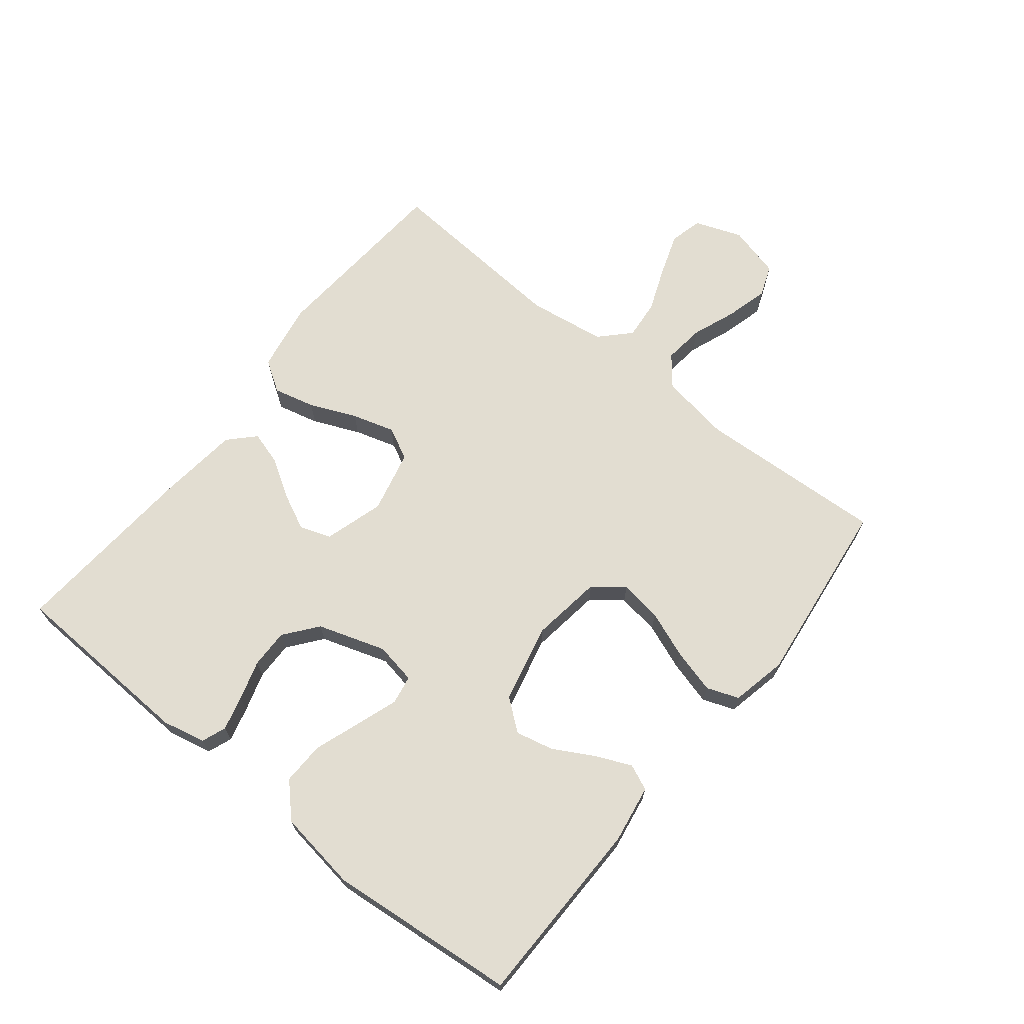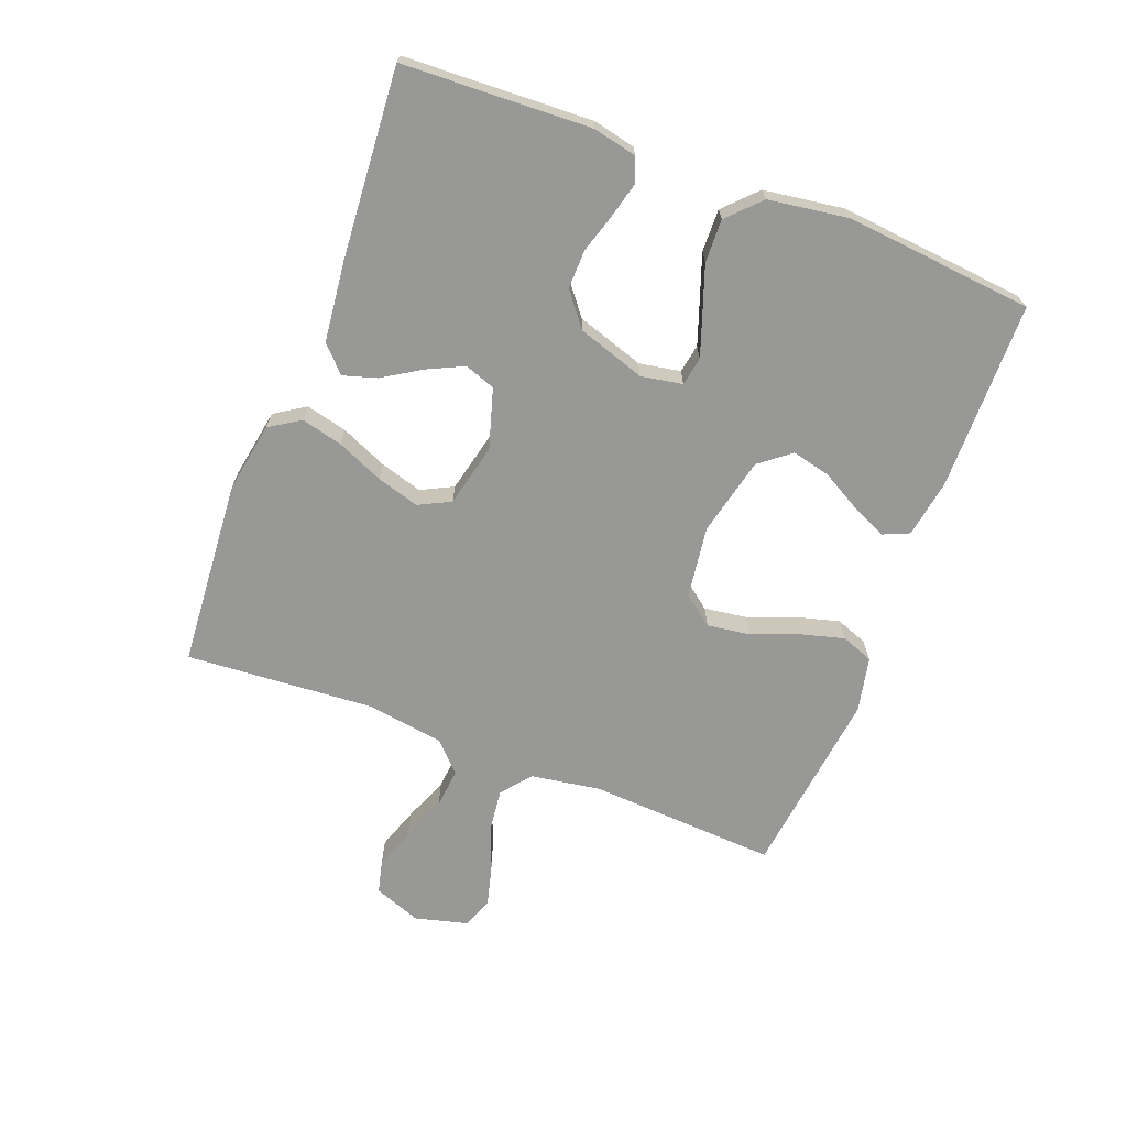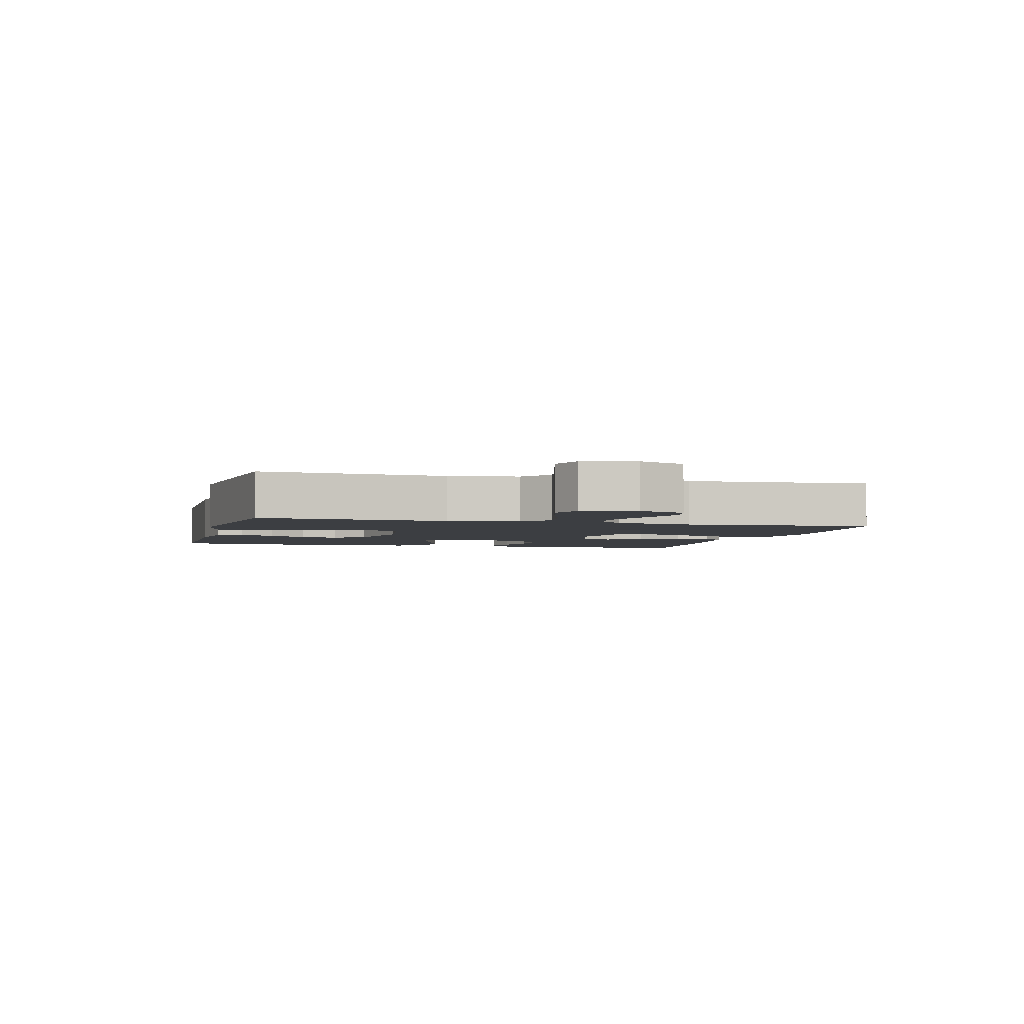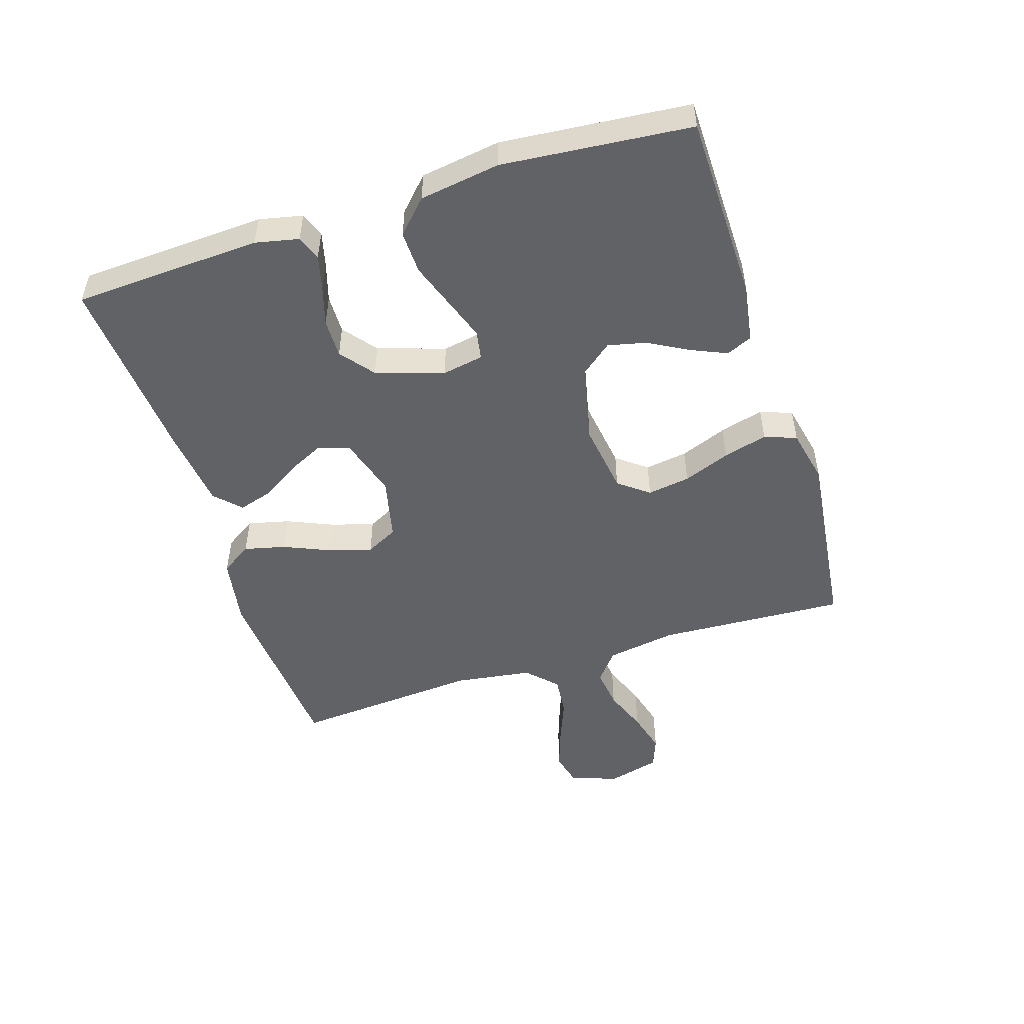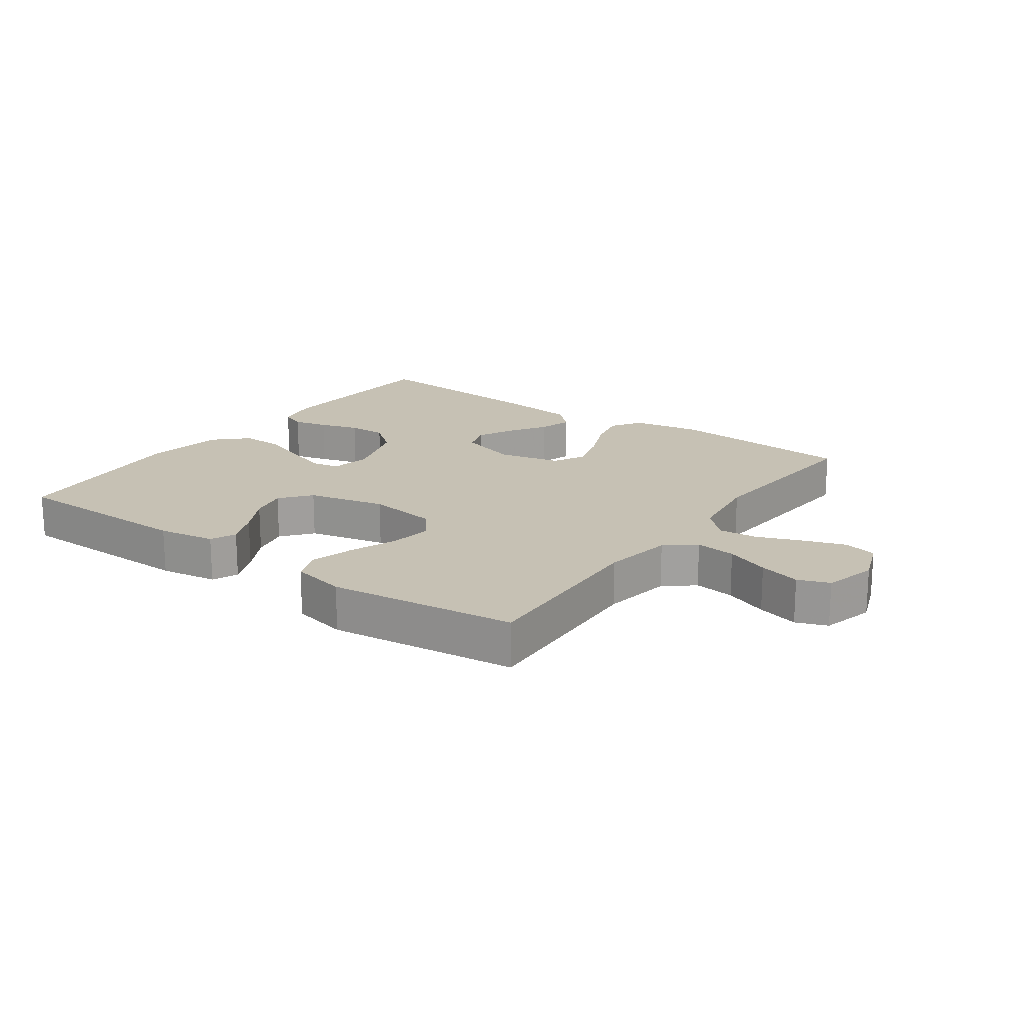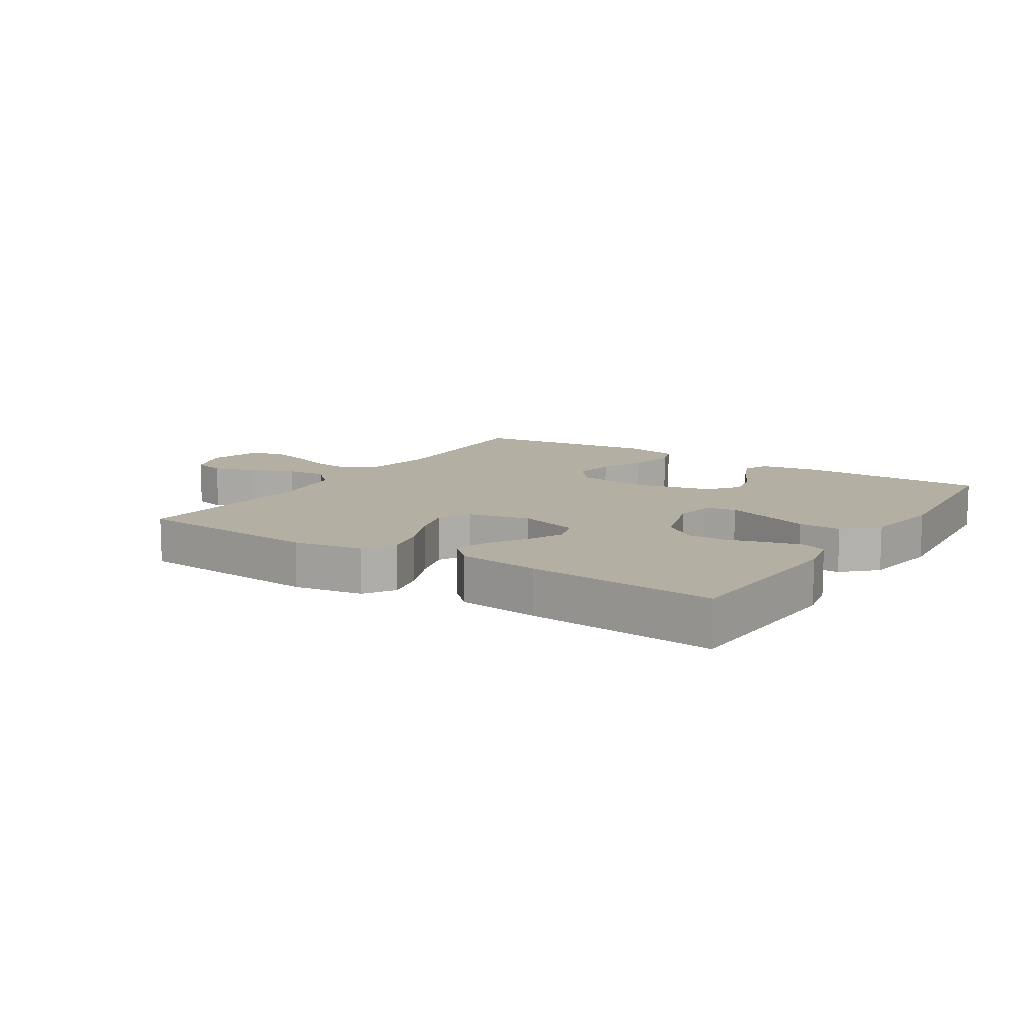
<metadata>
{"format":"obj","ext":"obj","renderer":"f3d","projection":"perspective","resolution":1024,"background":"white","views":[{"elev":68.5,"azim":128.6,"up":"+Y"},{"elev":-68.5,"azim":68.9,"up":"+Y"},{"elev":-3.2,"azim":-104.9,"up":"+Y"},{"elev":-50.5,"azim":107.7,"up":"+Y"},{"elev":18.5,"azim":-144.3,"up":"+Y"},{"elev":11.2,"azim":32.8,"up":"+Y"}]}
</metadata>
<code>
v 0.5 0.07 -0.5
v 0.2 0.07 -0.504
v 0.108 0.07 -0.489
v 0.09 0.07 -0.448
v 0.115 0.07 -0.391
v 0.15 0.07 -0.328
v 0.164 0.07 -0.267
v 0.125 0.07 -0.218
v 0 0.07 -0.189
v -0.114 0.07 -0.205
v -0.151 0.07 -0.253
v -0.141 0.07 -0.321
v -0.112 0.07 -0.396
v -0.093 0.07 -0.466
v -0.112 0.07 -0.517
v -0.2 0.07 -0.536
v -0.5 0.07 -0.5
v -0.484 0.07 -0.2
v -0.502 0.07 -0.088
v -0.549 0.07 -0.05
v -0.614 0.07 -0.058
v -0.684 0.07 -0.085
v -0.751 0.07 -0.103
v -0.801 0.07 -0.084
v -0.823 0.07 0
v -0.795 0.07 0.075
v -0.743 0.07 0.088
v -0.676 0.07 0.065
v -0.605 0.07 0.037
v -0.542 0.07 0.031
v -0.496 0.07 0.076
v -0.478 0.07 0.2
v -0.5 0.07 0.5
v -0.2 0.07 0.523
v -0.09 0.07 0.504
v -0.058 0.07 0.455
v -0.074 0.07 0.389
v -0.106 0.07 0.315
v -0.126 0.07 0.247
v -0.1 0.07 0.196
v 0 0.07 0.173
v 0.095 0.07 0.202
v 0.112 0.07 0.251
v 0.084 0.07 0.309
v 0.046 0.07 0.37
v 0.03 0.07 0.423
v 0.07 0.07 0.462
v 0.2 0.07 0.477
v 0.5 0.07 0.5
v 0.514 0.07 0.2
v 0.499 0.07 0.131
v 0.46 0.07 0.116
v 0.405 0.07 0.13
v 0.342 0.07 0.149
v 0.28 0.07 0.15
v 0.227 0.07 0.108
v 0.192 0.07 0
v 0.204 0.07 -0.066
v 0.25 0.07 -0.074
v 0.316 0.07 -0.051
v 0.39 0.07 -0.025
v 0.458 0.07 -0.023
v 0.509 0.07 -0.072
v 0.528 0.07 -0.2
v 0.5 0 -0.5
v 0.2 0 -0.504
v 0.108 0 -0.489
v 0.09 0 -0.448
v 0.115 0 -0.391
v 0.15 0 -0.328
v 0.164 0 -0.267
v 0.125 0 -0.218
v 0 0 -0.189
v -0.114 0 -0.205
v -0.151 0 -0.253
v -0.141 0 -0.321
v -0.112 0 -0.396
v -0.093 0 -0.466
v -0.112 0 -0.517
v -0.2 0 -0.536
v -0.5 0 -0.5
v -0.484 0 -0.2
v -0.502 0 -0.088
v -0.549 0 -0.05
v -0.614 0 -0.058
v -0.684 0 -0.085
v -0.751 0 -0.103
v -0.801 0 -0.084
v -0.823 0 0
v -0.795 0 0.075
v -0.743 0 0.088
v -0.676 0 0.065
v -0.605 0 0.037
v -0.542 0 0.031
v -0.496 0 0.076
v -0.478 0 0.2
v -0.5 0 0.5
v -0.2 0 0.523
v -0.09 0 0.504
v -0.058 0 0.455
v -0.074 0 0.389
v -0.106 0 0.315
v -0.126 0 0.247
v -0.1 0 0.196
v 0 0 0.173
v 0.095 0 0.202
v 0.112 0 0.251
v 0.084 0 0.309
v 0.046 0 0.37
v 0.03 0 0.423
v 0.07 0 0.462
v 0.2 0 0.477
v 0.5 0 0.5
v 0.514 0 0.2
v 0.499 0 0.131
v 0.46 0 0.116
v 0.405 0 0.13
v 0.342 0 0.149
v 0.28 0 0.15
v 0.227 0 0.108
v 0.192 0 0
v 0.204 0 -0.066
v 0.25 0 -0.074
v 0.316 0 -0.051
v 0.39 0 -0.025
v 0.458 0 -0.023
v 0.509 0 -0.072
v 0.528 0 -0.2
f 60 61 62 63
f 59 60 63 64
f 58 59 64 1
f 51 52 53 54
f 49 50 51 54
f 49 54 55
f 48 49 55 56
f 44 45 46 47
f 43 44 47 48
f 42 43 48 56
f 35 36 37 38
f 35 38 39
f 32 33 34 35
f 31 32 35 39
f 30 31 39 40
f 26 27 28 29
f 24 25 26 29
f 24 29 30
f 21 22 23 24
f 21 24 30 40
f 15 16 17 18
f 15 18 19
f 12 13 14 15
f 12 15 19
f 11 12 19 20
f 3 4 5 6
f 1 2 3 6
f 1 6 7
f 58 1 7 8
f 41 42 56 57
f 20 21 40 41
f 10 11 20 41
f 9 10 41 57
f 8 9 57 58
f 127 126 125 124
f 128 127 124 123
f 65 128 123 122
f 118 117 116 115
f 118 115 114 113
f 119 118 113
f 120 119 113 112
f 111 110 109 108
f 112 111 108 107
f 120 112 107 106
f 102 101 100 99
f 103 102 99
f 99 98 97 96
f 103 99 96 95
f 104 103 95 94
f 93 92 91 90
f 93 90 89 88
f 94 93 88
f 88 87 86 85
f 104 94 88 85
f 82 81 80 79
f 83 82 79
f 79 78 77 76
f 83 79 76
f 84 83 76 75
f 70 69 68 67
f 70 67 66 65
f 71 70 65
f 72 71 65 122
f 121 120 106 105
f 105 104 85 84
f 105 84 75 74
f 121 105 74 73
f 122 121 73 72
f 1 65 66 2
f 2 66 67 3
f 3 67 68 4
f 4 68 69 5
f 5 69 70 6
f 6 70 71 7
f 7 71 72 8
f 8 72 73 9
f 9 73 74 10
f 10 74 75 11
f 11 75 76 12
f 12 76 77 13
f 13 77 78 14
f 14 78 79 15
f 15 79 80 16
f 16 80 81 17
f 17 81 82 18
f 18 82 83 19
f 19 83 84 20
f 20 84 85 21
f 21 85 86 22
f 22 86 87 23
f 23 87 88 24
f 24 88 89 25
f 25 89 90 26
f 26 90 91 27
f 27 91 92 28
f 28 92 93 29
f 29 93 94 30
f 30 94 95 31
f 31 95 96 32
f 32 96 97 33
f 33 97 98 34
f 34 98 99 35
f 35 99 100 36
f 36 100 101 37
f 37 101 102 38
f 38 102 103 39
f 39 103 104 40
f 40 104 105 41
f 41 105 106 42
f 42 106 107 43
f 43 107 108 44
f 44 108 109 45
f 45 109 110 46
f 46 110 111 47
f 47 111 112 48
f 48 112 113 49
f 49 113 114 50
f 50 114 115 51
f 51 115 116 52
f 52 116 117 53
f 53 117 118 54
f 54 118 119 55
f 55 119 120 56
f 56 120 121 57
f 57 121 122 58
f 58 122 123 59
f 59 123 124 60
f 60 124 125 61
f 61 125 126 62
f 62 126 127 63
f 63 127 128 64
f 64 128 65 1

</code>
